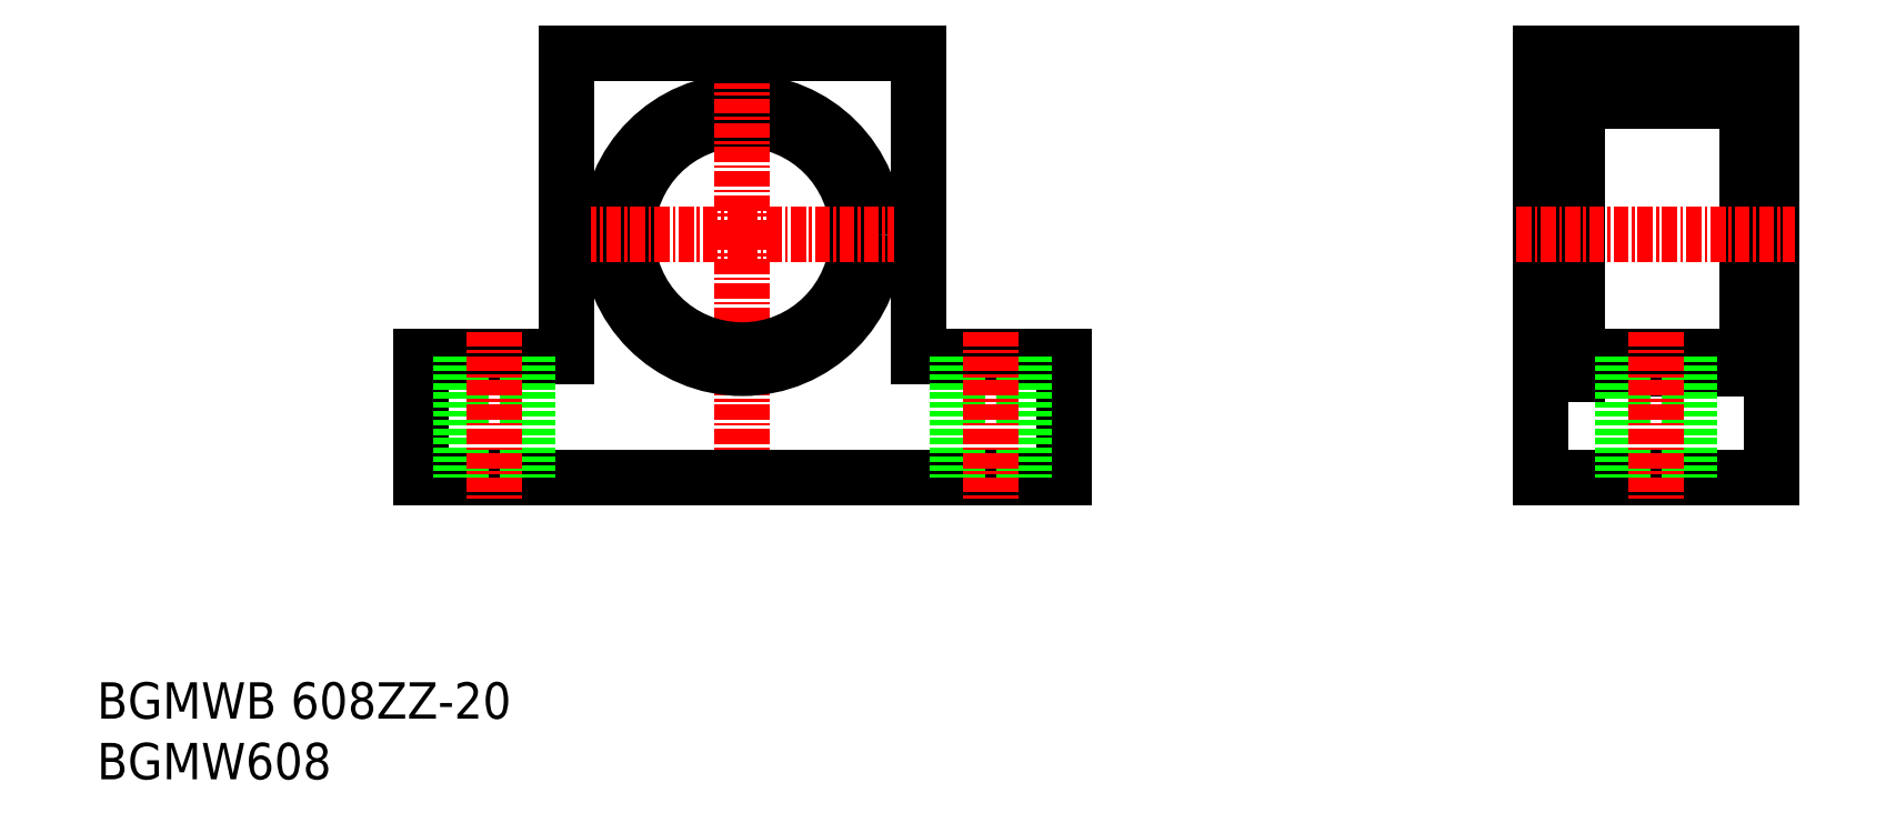
<metadata>
{"format":"dxf","ext":"dxf","renderer":"ezdxf+matplotlib","layout":"modelspace","background":"white","min_lineweight":24,"dpi":150}
</metadata>
<code>
0
SECTION
2
ENTITIES
0
TEXT
8
0
10
44.78
20
37.3
30
0
40
3
1
BGMW608
11
44.78
21
38.8
31
0
73
     2
0
TEXT
8
0
10
44.78
20
42.3
30
0
40
3
1
BGMWB 608ZZ-20
11
44.78
21
43.8
31
0
73
     2
0
LINE
8
CENTER
10
98.01
20
82.19
30
0
11
98.01
21
60.19
31
0
0
LINE
8
0
10
112.5
20
97.19
30
0
11
112.5
21
72.19
31
0
0
LINE
8
0
10
83.51
20
97.19
30
0
11
83.51
21
72.19
31
0
0
CIRCLE
8
0
10
98.01
20
82.19
30
0
40
11
0
CIRCLE
8
0
10
98.01
20
82.19
30
0
40
9.5
0
LINE
8
0
10
163.8
20
72.19
30
0
11
182.8
21
72.19
31
0
0
LINE
8
0
10
166.8
20
71.19
30
0
11
180.8
21
71.19
31
0
0
LINE
8
0
10
180.8
20
93.19
30
0
11
180.8
21
71.19
31
0
0
LINE
8
0
10
180.8
20
73.19
30
0
11
182.8
21
73.19
31
0
0
LINE
8
0
10
182.8
20
97.19
30
0
11
182.8
21
62.19
31
0
0
LINE
8
0
10
163.8
20
62.19
30
0
11
163.8
21
97.19
31
0
0
LINE
8
0
10
165.7
20
70.69
30
0
11
166.8
21
70.69
31
0
0
LINE
8
0
10
166.8
20
93.69
30
0
11
166.8
21
70.69
31
0
0
LINE
8
0
10
165.7
20
93.69
30
0
11
165.7
21
70.69
31
0
0
LINE
8
0
10
163.8
20
71.19
30
0
11
165.7
21
71.19
31
0
0
LINE
8
0
10
83.51
20
72.19
30
0
11
71.51
21
72.19
31
0
0
LINE
8
0
10
112.5
20
72.19
30
0
11
124.5
21
72.19
31
0
0
LINE
8
0
10
71.51
20
62.19
30
0
11
71.51
21
72.19
31
0
0
LINE
8
0
10
124.5
20
62.19
30
0
11
124.5
21
72.19
31
0
0
LINE
8
CENTER
10
98.01
20
82.19
30
0
11
110.5
21
82.19
31
0
0
LINE
8
CENTER
10
98.01
20
82.19
30
0
11
98.01
21
94.69
31
0
0
LINE
8
CENTER
10
98.01
20
82.19
30
0
11
85.51
21
82.19
31
0
0
LINE
8
0
10
83.51
20
97.19
30
0
11
112.5
21
97.19
31
0
0
LINE
8
0
10
71.51
20
62.19
30
0
11
124.5
21
62.19
31
0
0
LINE
8
0
10
182.8
20
62.19
30
0
11
163.8
21
62.19
31
0
0
LINE
8
0
10
163.8
20
97.19
30
0
11
182.8
21
97.19
31
0
0
LINE
8
CENTER
10
161.8
20
82.19
30
0
11
184.8
21
82.19
31
0
0
LINE
8
0
10
180.8
20
91.19
30
0
11
182.8
21
91.19
31
0
0
LINE
8
0
10
166.8
20
93.19
30
0
11
180.8
21
93.19
31
0
0
LINE
8
0
10
165.7
20
93.69
30
0
11
166.8
21
93.69
31
0
0
LINE
8
0
10
163.8
20
93.19
30
0
11
165.7
21
93.19
31
0
0
LINE
8
0
10
176.1
20
72.19
30
0
11
176.1
21
62.19
31
0
0
LINE
8
0
10
170.6
20
72.19
30
0
11
170.6
21
62.19
31
0
0
LINE
8
CENTER
10
173.3
20
74.19
30
0
11
173.3
21
60.19
31
0
0
LINE
8
0
10
74.76
20
72.19
30
0
11
74.76
21
62.19
31
0
0
LINE
8
0
10
80.26
20
72.19
30
0
11
80.26
21
62.19
31
0
0
LINE
8
CENTER
10
77.51
20
74.19
30
0
11
77.51
21
60.19
31
0
0
LINE
8
0
10
121.3
20
72.19
30
0
11
121.3
21
62.19
31
0
0
LINE
8
0
10
115.8
20
72.19
30
0
11
115.8
21
62.19
31
0
0
LINE
8
CENTER
10
118.5
20
74.19
30
0
11
118.5
21
60.19
31
0
0
ENDSEC
0
EOF

</code>
